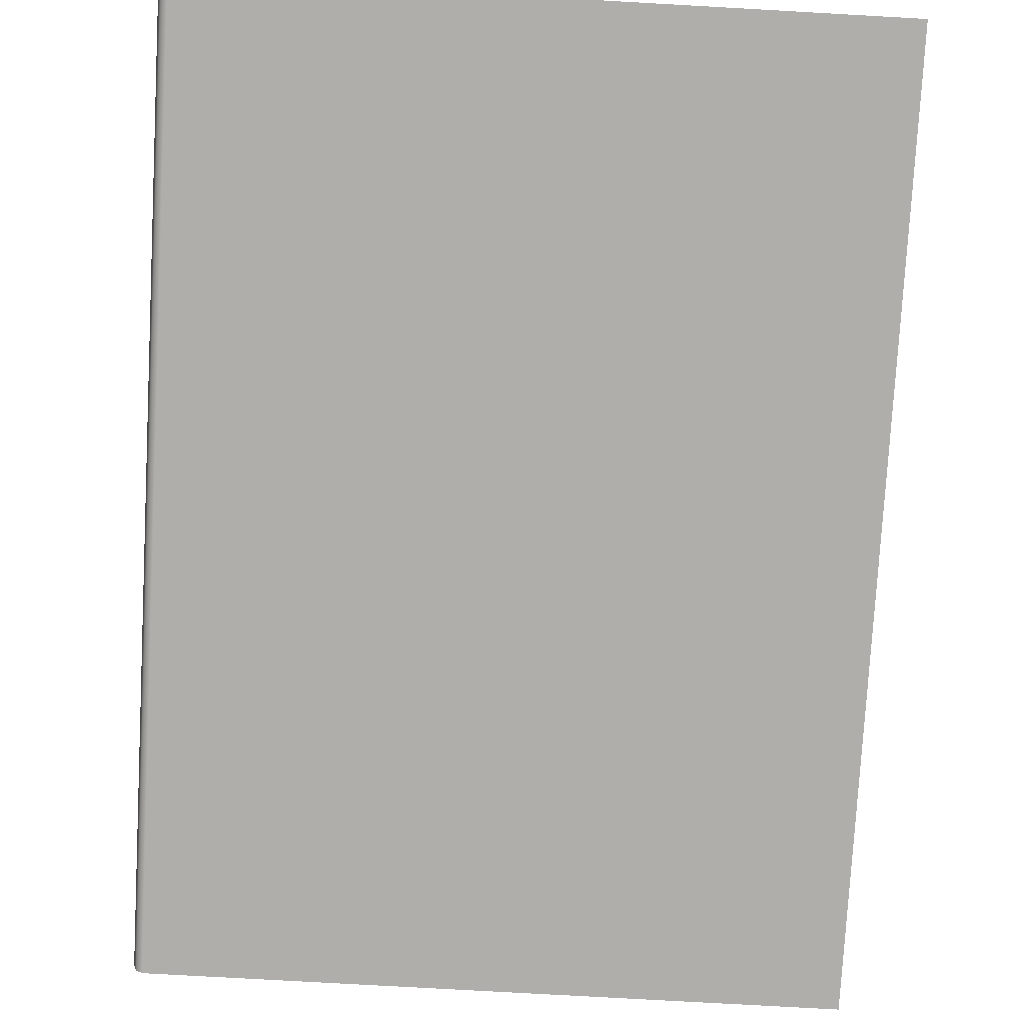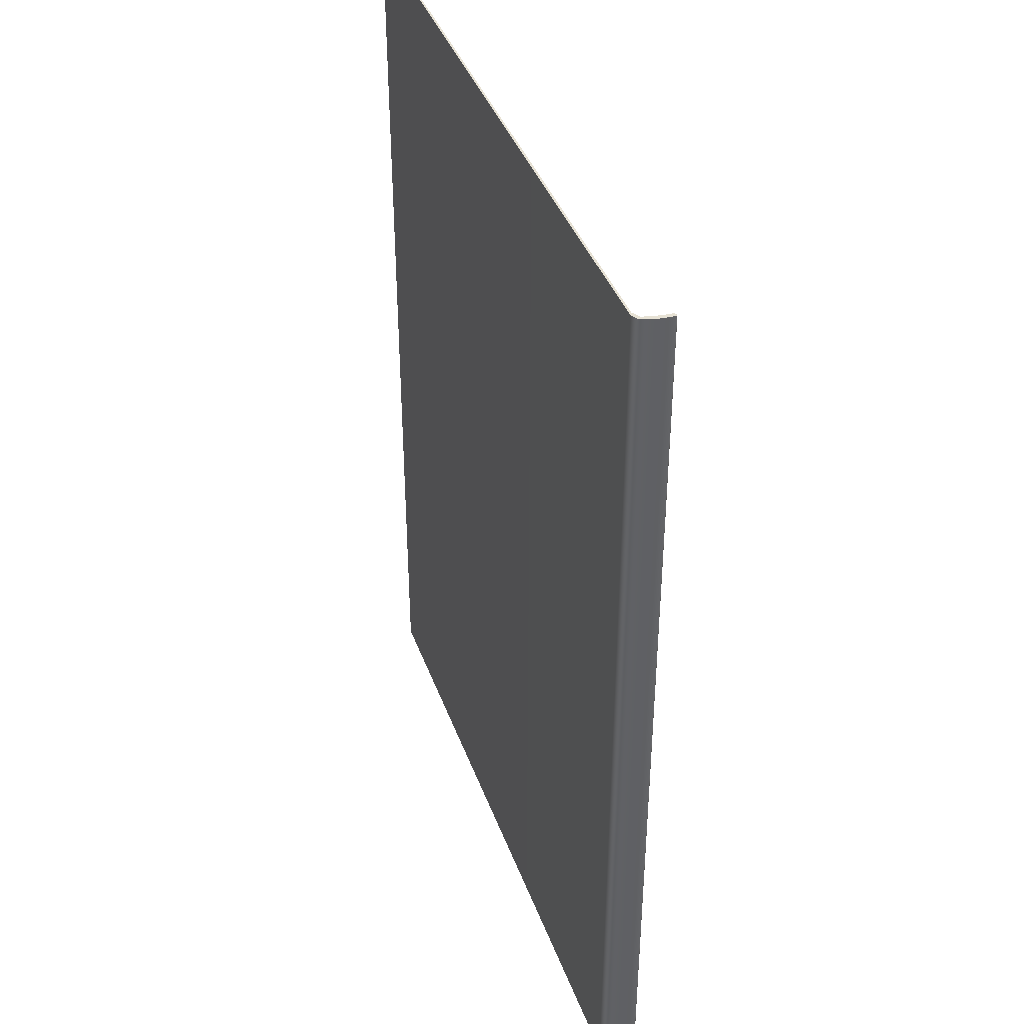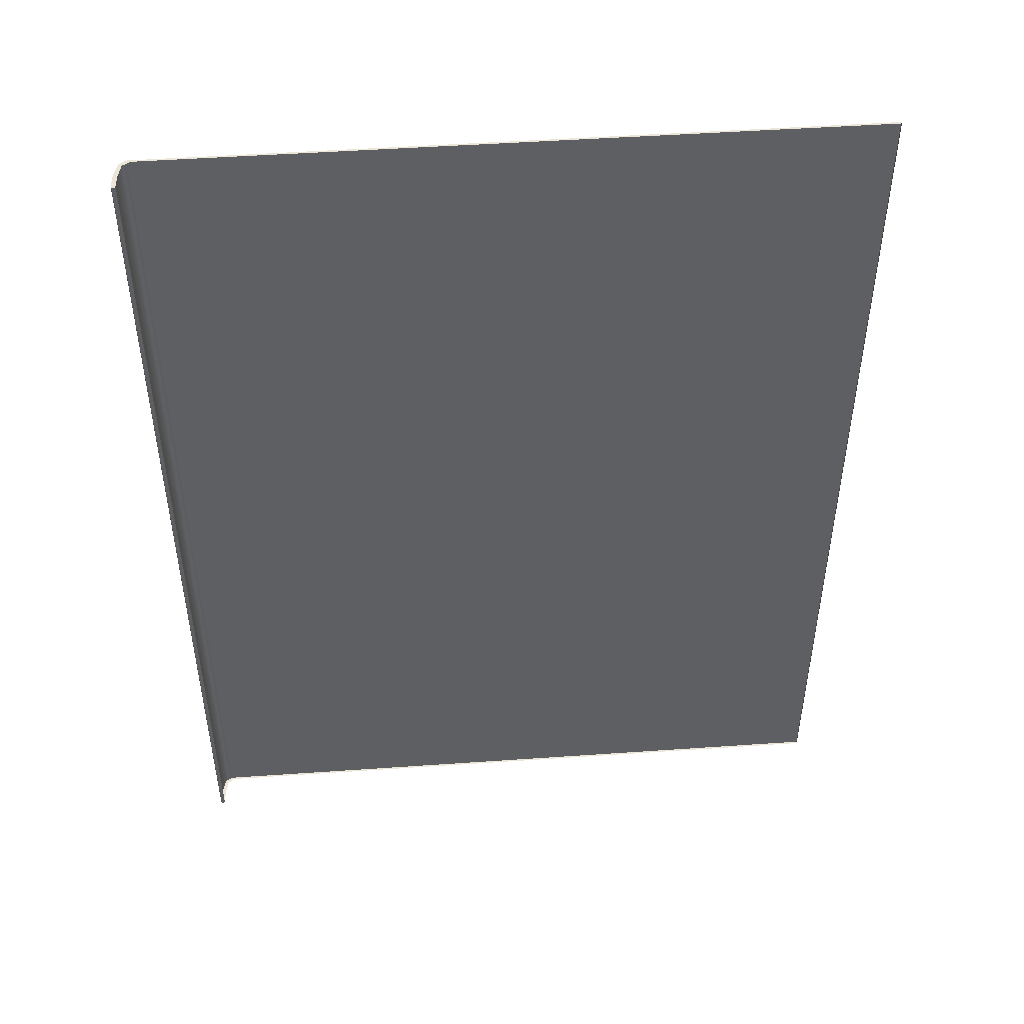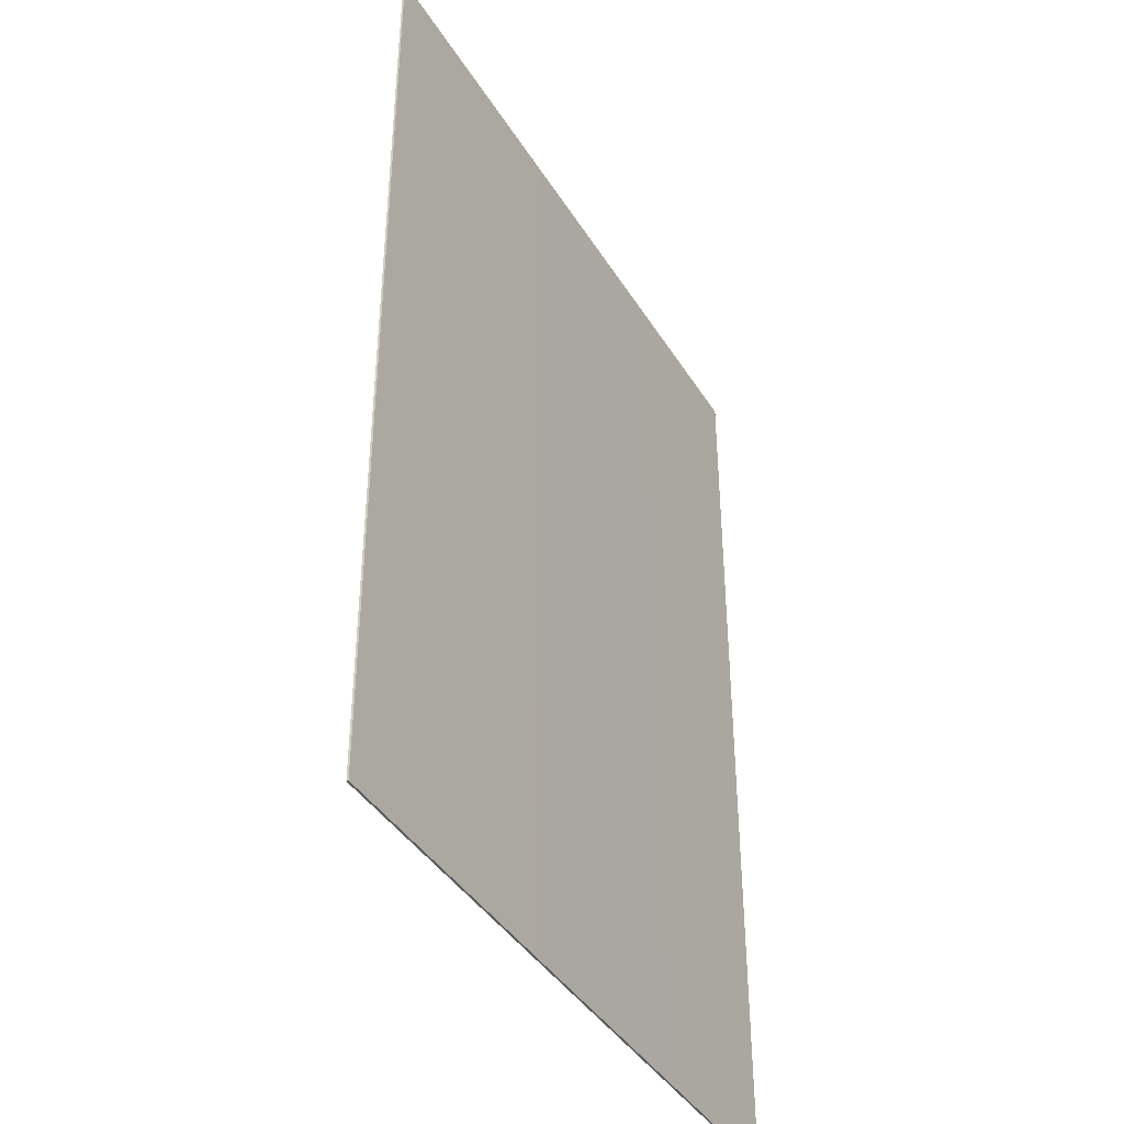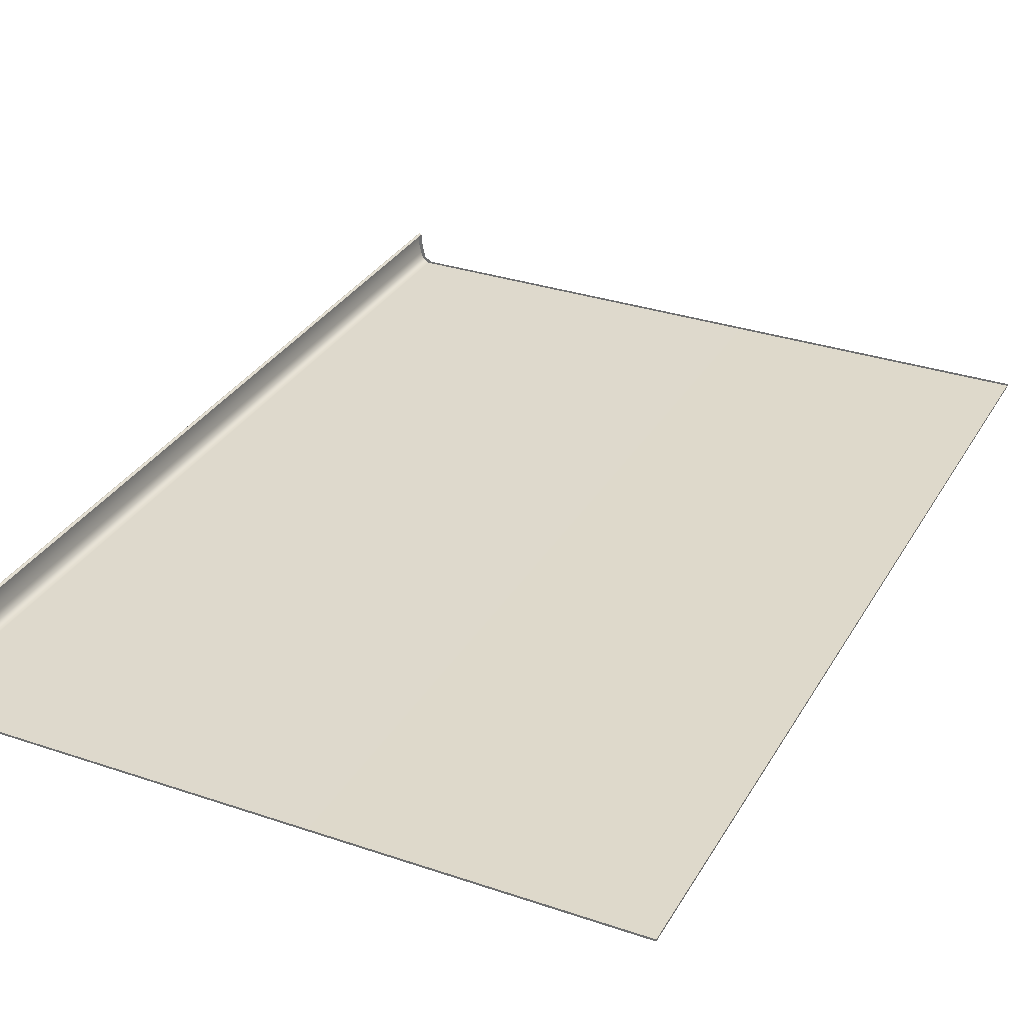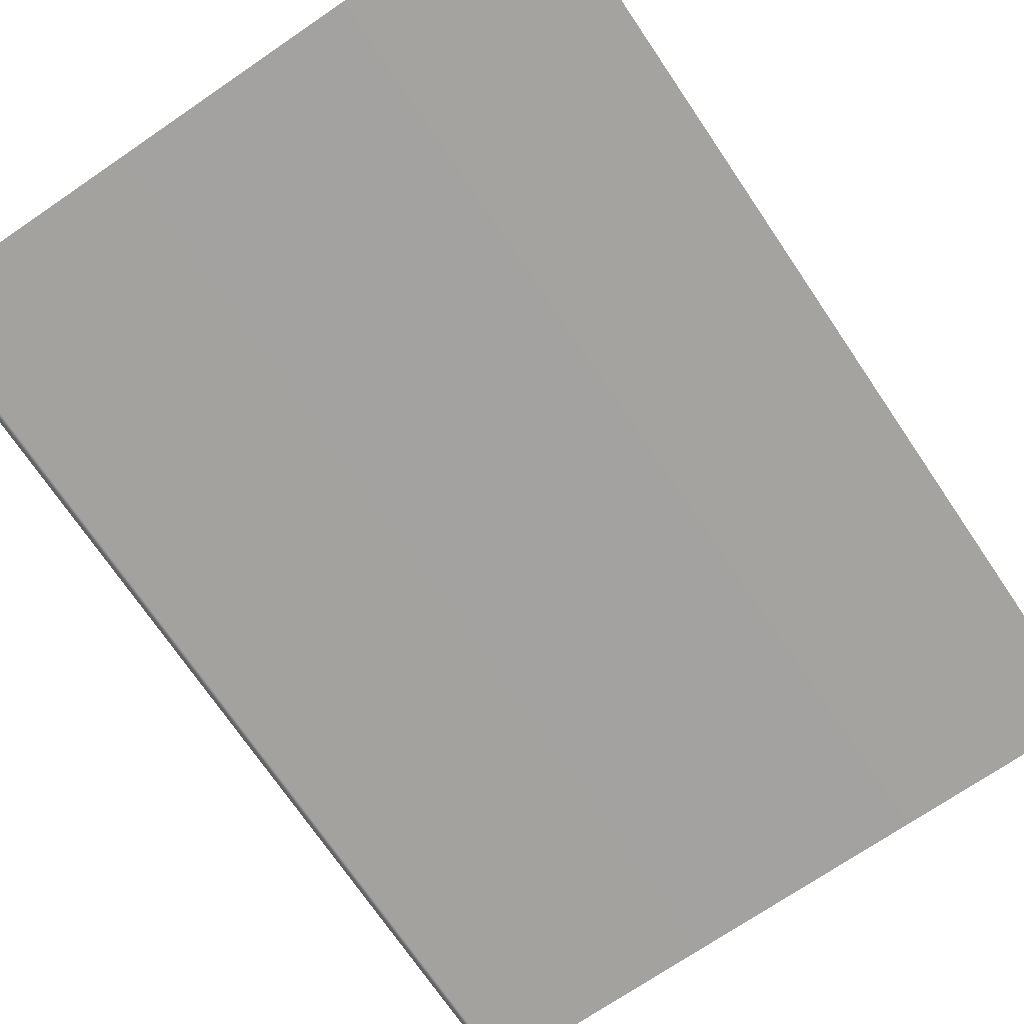
<metadata>
{"format":"obj","ext":"obj","renderer":"f3d","projection":"perspective","resolution":1024,"background":"white","views":[{"elev":-77.9,"azim":-3.2,"up":"+Z"},{"elev":40.4,"azim":-109.1,"up":"+Y"},{"elev":49.1,"azim":-4.4,"up":"+Y"},{"elev":-40.8,"azim":119.0,"up":"+Y"},{"elev":31.7,"azim":25.6,"up":"+Z"},{"elev":-72.8,"azim":34.2,"up":"+Z"}]}
</metadata>
<code>
o MeshBook_29_0_GeomSubset_0
v 0.07032 -0.1079 -0.009742
v 0.07032 0.1079 -0.009742
v 0.07032 0.1079 -0.01021
v 0.07032 -0.1079 -0.01021
v -0.08508 0.1079 -0.008656
v -0.08332 0.1079 -0.009742
v -0.08418 0.1079 -0.01021
v -0.08577 0.1079 -0.009168
v -0.08332 -0.1079 -0.009742
v -0.08508 -0.1079 -0.008656
v -0.08418 -0.1079 -0.01021
v -0.08577 -0.1079 -0.009168
v -0.08604 -0.1079 -0.002539
v -0.08698 -0.1079 -0.002539
v -0.08698 0.1079 -0.002539
v -0.08604 0.1079 -0.002539
v -0.0867 -0.1079 -0.005853
v -0.0867 0.1079 -0.005853
v -0.08577 0.1079 -0.005598
v -0.08577 -0.1079 -0.005598
v -0.08683 -0.1079 -0.004196
v -0.08683 0.1079 -0.004196
v -0.08592 0.1079 -0.004068
v -0.08592 -0.1079 -0.004068
v -0.08622 -0.1079 -0.007511
v -0.08622 0.1079 -0.007511
v -0.08544 0.1079 -0.007127
v -0.08544 -0.1079 -0.007127
v -0.0848 0.1079 -0.002539
v 0.07032 0.1079 -0.002539
v 0.07032 -0.1079 -0.002539
v -0.0848 -0.1079 -0.002539
v -0.08451 0.1079 -0.006141
v 0.07032 0.1079 -0.006141
v 0.07032 -0.1079 -0.006141
v -0.08451 -0.1079 -0.006141
v -0.0848 -0.1067 -0.000727
v -0.08604 -0.1079 -0.002539
v -0.0848 0.1067 -0.000727
v -0.08604 0.1079 -0.002539
v 0.06934 -0.1067 -0.002079
v 0.06934 0.1067 -0.002079
v 0.07032 -0.1079 -0.009742
v 0.07032 0.1079 -0.009742
v -0.08332 0.1079 -0.009742
v -0.08508 0.1079 -0.008656
v -0.08508 -0.1079 -0.008656
v -0.08332 -0.1079 -0.009742
v -0.08577 0.1079 -0.005598
v -0.08577 -0.1079 -0.005598
v -0.03068 0.1079 -0.009742
v -0.03146 0.1079 -0.006141
v -0.03166 0.1079 -0.002539
v -0.03194 0.1067 0.004864
v -0.03194 -0.1067 0.004864
v -0.03166 -0.1079 -0.002539
v -0.03146 -0.1079 -0.006141
v -0.03068 -0.1079 -0.009742
v 0.01719 0.1079 -0.009742
v 0.0168 0.1079 -0.006141
v 0.0167 0.1079 -0.002539
v 0.01615 0.1067 0.002667
v 0.01615 -0.1067 0.002667
v 0.0167 -0.1079 -0.002539
v 0.0168 -0.1079 -0.006141
v 0.01719 -0.1079 -0.009742
v -0.01695 0.1079 -0.009742
v -0.0176 0.1079 -0.006141
v -0.01777 0.1079 -0.002539
v -0.01813 0.1067 0.004545
v -0.01813 -0.1067 0.004545
v -0.01777 -0.1079 -0.002539
v -0.0176 -0.1079 -0.006141
v -0.01695 -0.1079 -0.009742
v 0.000125 0.1079 -0.009742
v -0.000401 0.1079 -0.006141
v -0.000533 0.1079 -0.002539
v -0.000991 0.1067 0.003792
v -0.000991 -0.1067 0.003792
v -0.000533 -0.1079 -0.002539
v -0.000401 -0.1079 -0.006141
v 0.000125 -0.1079 -0.009742
v -0.07219 0.1079 -0.009742
v -0.0733 0.1079 -0.006141
v -0.07357 0.1079 -0.002539
v -0.07363 0.1067 0.002896
v -0.07363 -0.1067 0.002896
v -0.07357 -0.1079 -0.002539
v -0.0733 -0.1079 -0.006141
v -0.07219 -0.1079 -0.009742
v -0.06284 0.1079 -0.009742
v -0.06386 0.1079 -0.006141
v -0.06412 0.1079 -0.002539
v -0.06423 0.1067 0.004355
v -0.06423 -0.1067 0.004355
v -0.06412 -0.1079 -0.002539
v -0.06386 -0.1079 -0.006141
v -0.06284 -0.1079 -0.009742
v -0.0526 0.1079 -0.009742
v -0.05354 0.1079 -0.006141
v -0.05378 0.1079 -0.002539
v -0.05394 0.1067 0.004943
v -0.05394 -0.1067 0.004943
v -0.05378 -0.1079 -0.002539
v -0.05354 -0.1079 -0.006141
v -0.0526 -0.1079 -0.009742
v -0.04235 0.1079 -0.009742
v -0.04322 0.1079 -0.006141
v -0.04344 0.1079 -0.002539
v -0.04366 0.1067 0.004979
v -0.04366 -0.1067 0.004979
v -0.04344 -0.1079 -0.002539
v -0.04322 -0.1079 -0.006141
v -0.04235 -0.1079 -0.009742
v 0.03425 0.1079 -0.009742
v 0.03405 0.1079 -0.006141
v 0.034 0.1079 -0.002539
v 0.03332 0.1067 0.00144
v 0.03332 -0.1067 0.00144
v 0.034 -0.1079 -0.002539
v 0.03405 -0.1079 -0.006141
v 0.03425 -0.1079 -0.009742
v 0.05133 0.1079 -0.009742
v 0.05123 0.1079 -0.006141
v 0.05121 0.1079 -0.002539
v 0.05045 0.1067 4e-06
v 0.05045 -0.1067 4e-06
v 0.05121 -0.1079 -0.002539
v 0.05123 -0.1079 -0.006141
v 0.05133 -0.1079 -0.009742
v -0.08589 -0.1069 -0.001518
v -0.08589 0.1069 -0.001518
v -0.08632 -0.1077 -0.002251
v -0.08632 0.1077 -0.002251
v -0.08669 -0.1077 -0.002251
v -0.08669 0.1077 -0.002251
v -0.07922 0.1079 -0.009742
v -0.08037 0.1079 -0.006141
v -0.08065 0.1079 -0.002539
v -0.08068 0.1067 0.001137
v -0.08068 -0.1067 0.001137
v -0.08065 -0.1079 -0.002539
v -0.08037 -0.1079 -0.006141
v -0.07922 -0.1079 -0.009742
v -0.08654 -0.107 -0.002184
v -0.08654 -0.1079 -0.002539
v -0.08654 0.107 -0.002184
v -0.08654 0.1079 -0.002539
v 0.06483 0.1079 -0.009742
v 0.0648 0.1079 -0.006141
v 0.0648 0.1079 -0.002539
v 0.06399 0.1067 -0.001306
v 0.06399 -0.1067 -0.001306
v 0.0648 -0.1079 -0.002539
v 0.0648 -0.1079 -0.006141
v 0.06483 -0.1079 -0.009742
f 2 1 4 3
f 5 6 7 8
f 8 7 11 12
f 9 10 12 11
f 7 3 4 11
f 8 12 25 26
f 7 6 2 3
f 1 9 11 4
f 12 10 28 25
f 26 27 5 8
f 18 17 21 22
f 22 23 19 18
f 17 20 24 21
f 22 21 14 15
f 15 16 23 22
f 21 24 13 14
f 26 25 17 18
f 18 19 27 26
f 25 28 20 17
f 136 135 133 134
f 14 13 133 135
f 16 15 136 134
f 133 13 16 134
f 14 135 136 15

</code>
